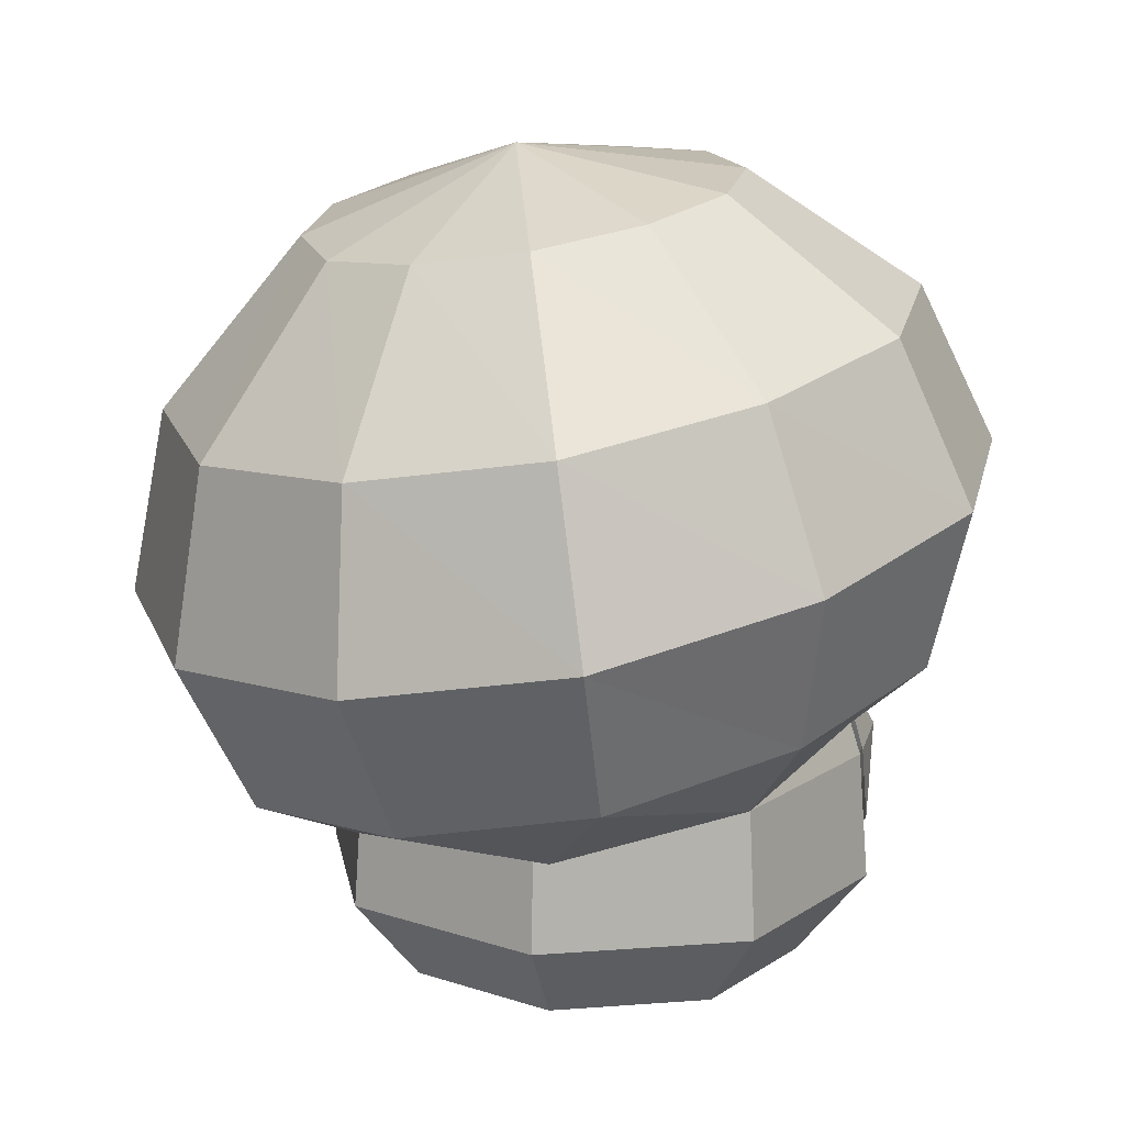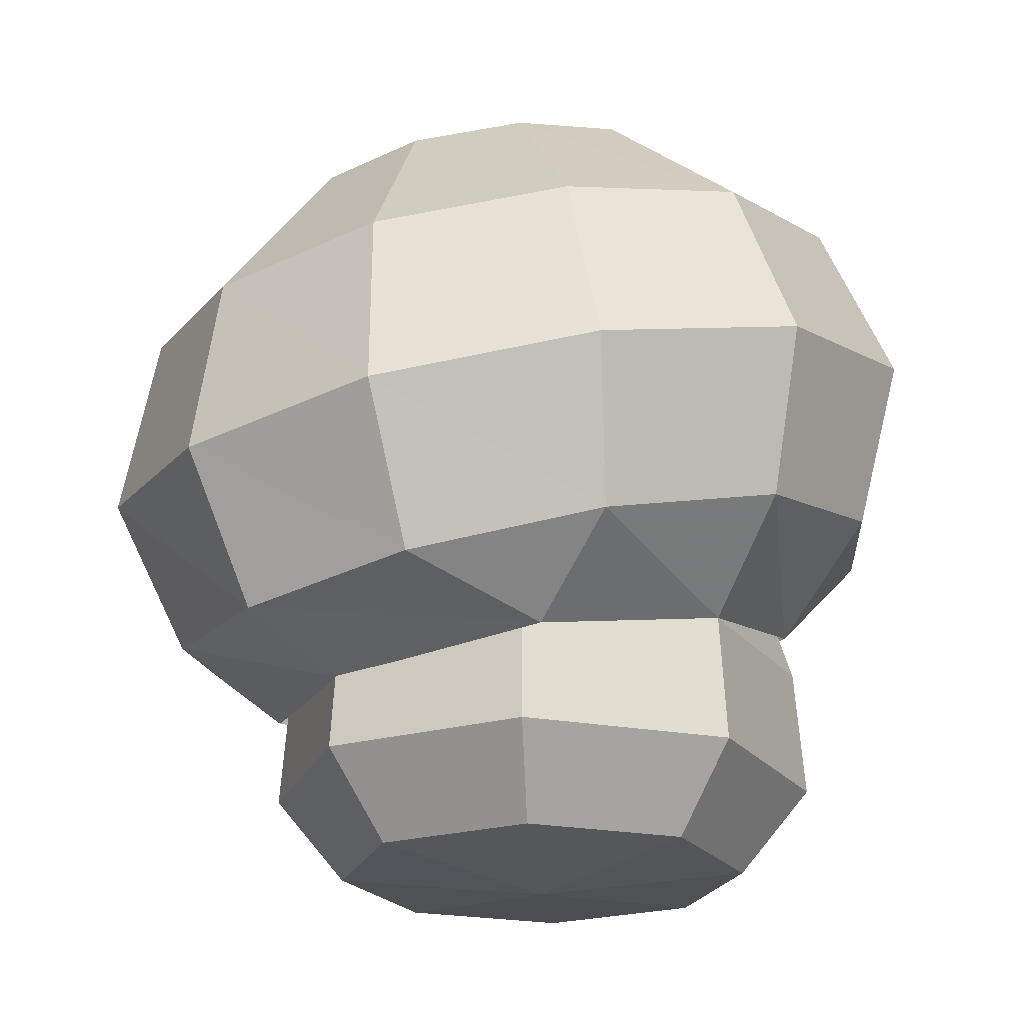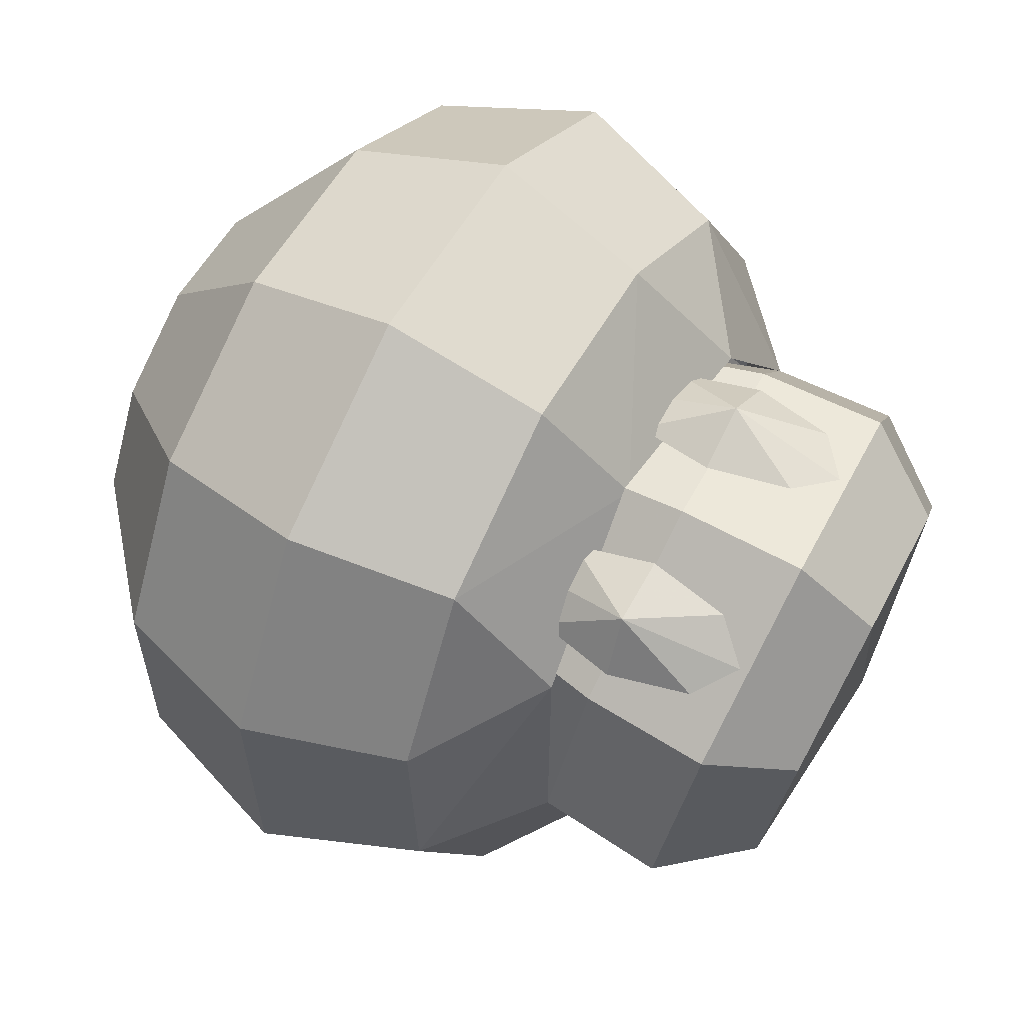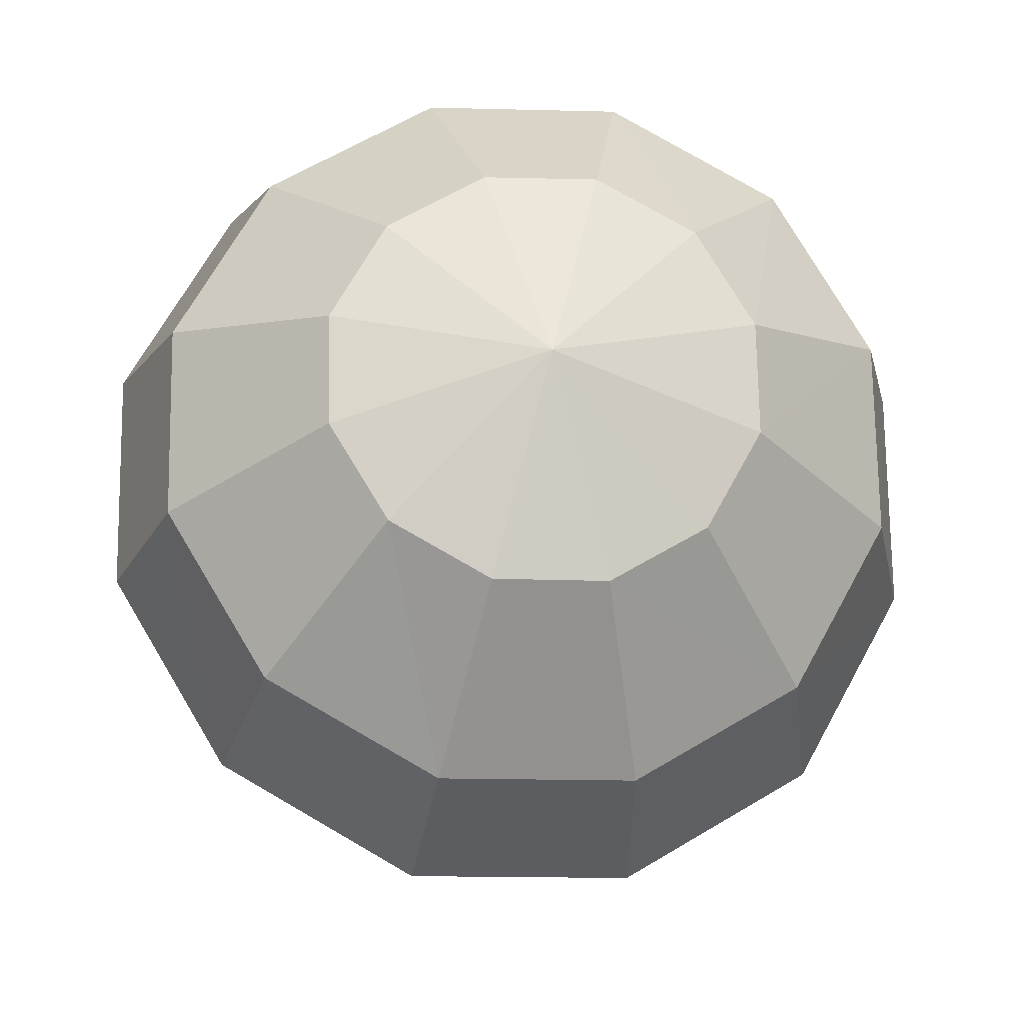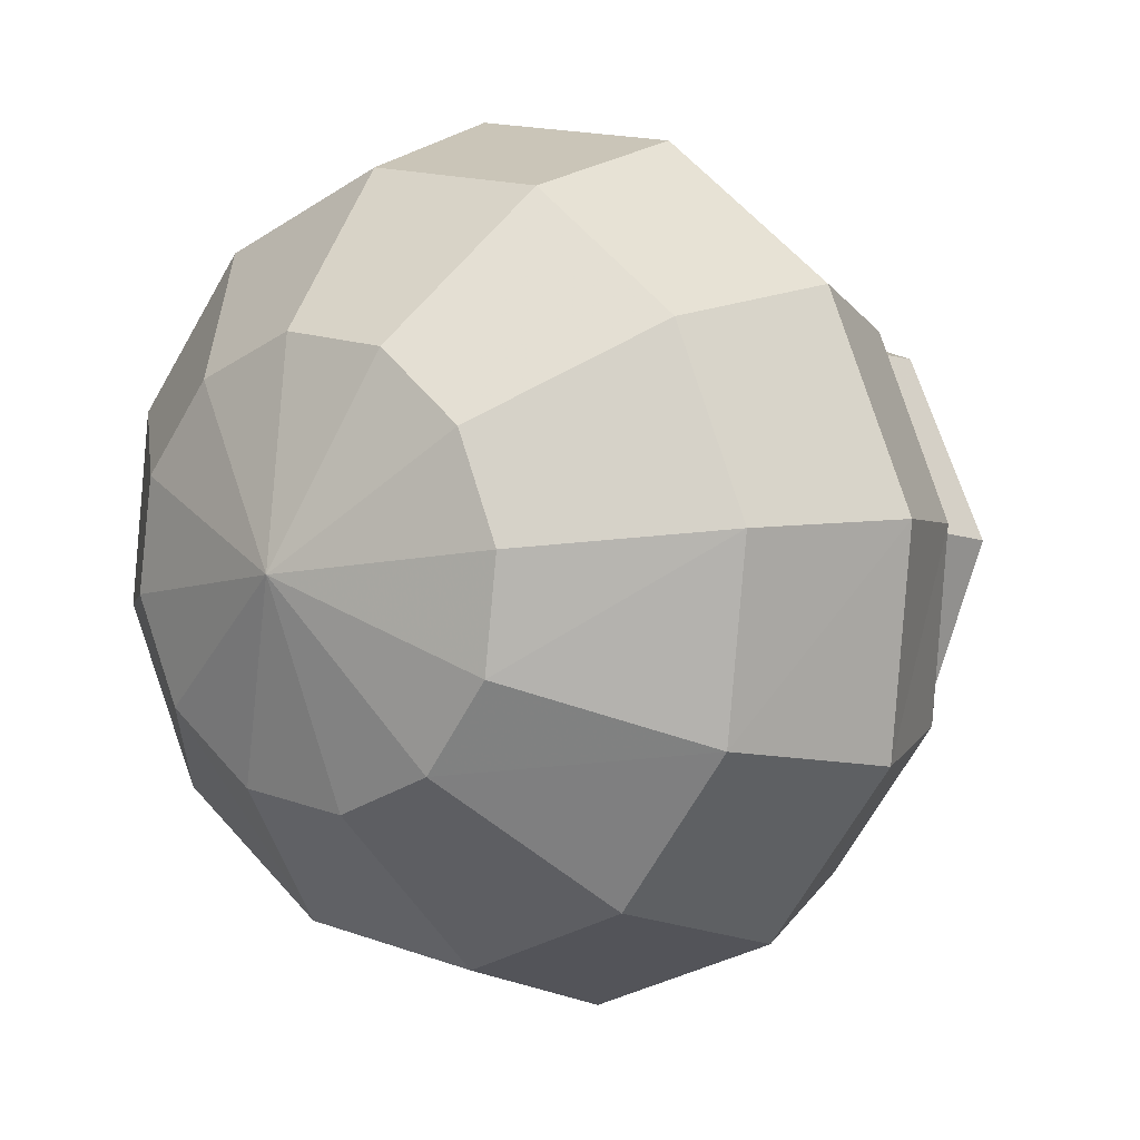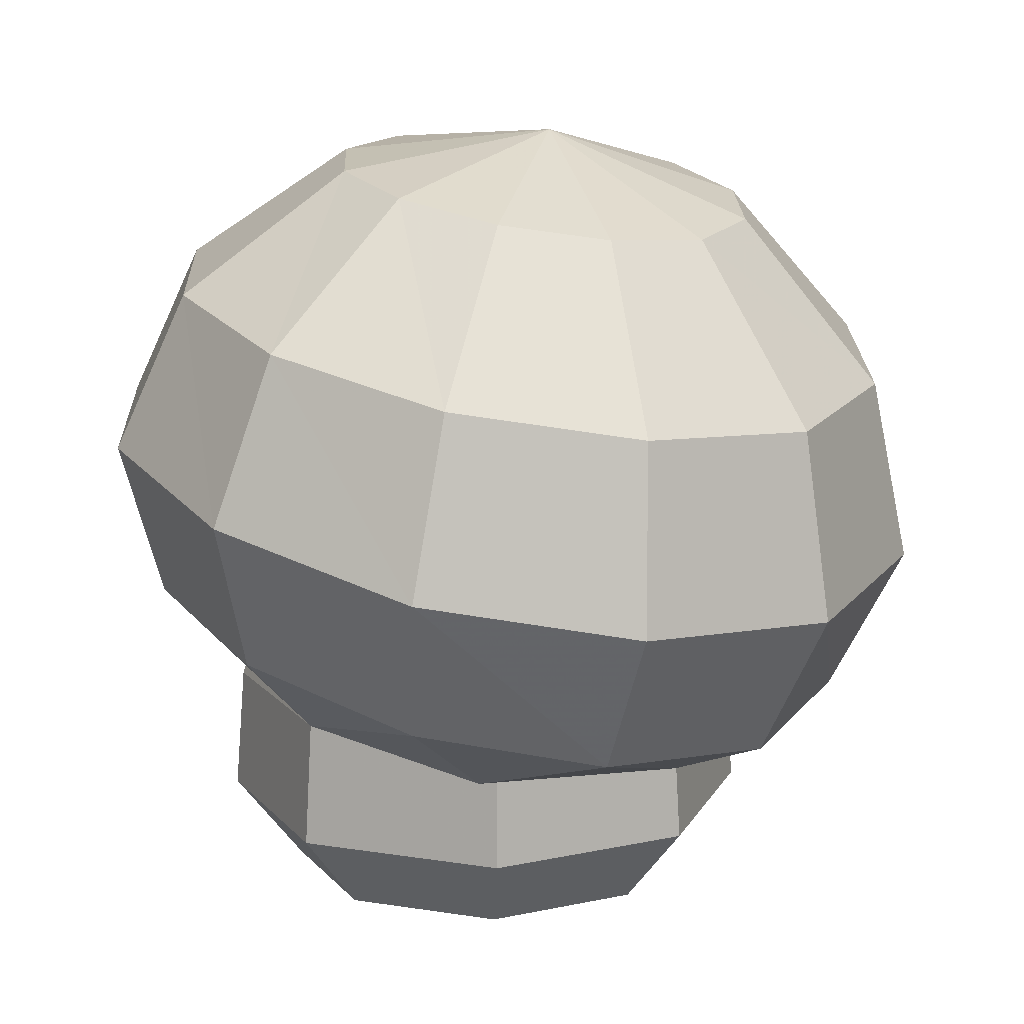
<metadata>
{"format":"obj","ext":"obj","renderer":"f3d","projection":"perspective","resolution":1024,"background":"white","views":[{"elev":14.7,"azim":-121.9,"up":"+Y"},{"elev":-22.2,"azim":-130.7,"up":"+Y"},{"elev":73.9,"azim":-61.7,"up":"+Z"},{"elev":63.8,"azim":133.2,"up":"+Y"},{"elev":-8.4,"azim":-141.1,"up":"+Z"},{"elev":13.9,"azim":132.0,"up":"+Y"}]}
</metadata>
<code>
o n0b1
v -1.746 1.928 1.746
v -1.448 3.273 1.448
v -2.47 1.928 0
v 0 1.928 2.47
v 0 0.7613 2.559
v 1.81 0.7613 1.81
v 1.355 -0.02422 1.355
v 1.917 -0.02422 -0
v 0 -0.1945 -0
v 1.355 -0.02422 -1.355
v 0 -0.02422 -1.917
v 1.81 0.7613 -1.81
v 0 0.7613 -2.559
v 1.746 1.928 -1.746
v 0 1.928 -2.47
v 0 3.273 2.048
v 1.746 1.928 1.746
v 2.559 0.7613 0
v 0 -0.02422 1.917
v -1.355 -0.02422 1.355
v -1.81 0.7613 1.81
v -2.559 0.7613 0
v -1.746 1.928 -1.746
v 1.448 3.273 1.448
v 2.47 1.928 0
v -1.917 -0.02422 -0
v -1.355 -0.02422 -1.355
v -1.81 0.7613 -1.81
f 1 2 3
f 2 1 4
f 5 4 1
f 4 5 6
f 7 6 5
f 6 7 8
f 9 8 7
f 8 9 10
f 9 11 10
f 10 11 12
f 13 12 11
f 12 13 14
f 15 14 13
f 4 16 2
f 16 4 17
f 6 17 4
f 17 6 18
f 8 18 6
f 18 8 10
f 19 9 7
f 9 19 20
f 21 20 19
f 20 21 22
f 3 22 21
f 22 3 23
f 17 24 16
f 24 17 25
f 18 25 17
f 25 18 12
f 10 12 18
f 26 9 20
f 9 26 27
f 28 27 26
f 27 28 13
f 15 13 28
f 21 1 3
f 1 21 5
f 19 5 21
f 5 19 7
f 22 26 20
f 26 22 28
f 23 28 22
f 28 23 15
f 9 27 11
f 11 27 13
f 12 14 25
o n2b0
v 0.9918 7.249 0.9051
v 2.976 6.034 1.075
v 1.718 7.15 0.1922
v 1.718 6.205 2.31
v 0 7.285 1.166
v 0 6.268 2.762
v -0.9918 7.249 0.9051
v -1.718 6.205 2.31
v -1.718 7.15 0.1922
v -2.976 6.034 1.075
v 3.436 4.579 1.545
v 1.984 4.777 2.97
v 0 4.85 3.492
v -1.984 4.777 2.97
v -3.436 4.579 1.545
v 2.976 3.114 1.483
v 1.718 3.285 2.718
v 0 3.348 3.17
v -1.718 3.285 2.718
v -2.976 3.114 1.483
v -0.9918 6.668 -2.453
v -2.976 5.386 -2.274
v -1.718 6.816 -1.746
v -1.718 5.108 -3.495
v 0 6.595 -2.709
v 0 4.978 -3.937
v 0.9918 6.668 -2.453
v 1.718 5.108 -3.495
v 1.718 6.816 -1.746
v 2.976 5.386 -2.274
v -3.436 3.76 -2.313
v -1.984 3.41 -3.719
v 0 3.25 -4.229
v 1.984 3.41 -3.719
v 3.436 3.76 -2.313
v -2.976 2.376 -1.855
v -1.718 2.038 -3.067
v 0 1.875 -3.506
v 1.718 2.038 -3.067
v 2.976 2.376 -1.855
v 2.976 2.376 -1.855
v 2.47 1.928 0
v 1.96 1.62 -1.719
v 3.436 2.801 -0.193
v 3.968 4.219 -0.3902
v 3.436 4.579 1.545
v 2.976 6.034 1.075
v -3.436 5.741 -0.6031
v -3.436 4.579 1.545
v -2.976 6.034 1.075
v -3.968 4.219 -0.3902
v -2.976 5.386 -2.274
v -3.436 3.76 -2.313
v 1.786 2.277 1.613
v 0 2.449 2.241
v -2.976 3.114 1.483
v -3.436 2.801 -0.193
v -2.976 2.376 -1.855
v -2.47 1.928 0
v -1.96 1.62 -1.719
v -1.786 2.277 1.613
v -1.984 6.996 -0.7785
v -1.718 7.15 0.1922
v -1.718 6.816 -1.746
v 1.984 6.996 -0.7785
v 2.976 5.386 -2.274
v 1.718 6.816 -1.746
v 3.436 5.741 -0.6031
v 1.718 7.15 0.1922
v 3.436 3.76 -2.313
v 0 7.481 -0.8469
v -1.984 6.996 -0.7785
v -1.718 7.15 0.1922
v -1.718 6.816 -1.746
v -0.9918 6.668 -2.453
v 0 6.595 -2.709
v 0.9918 6.668 -2.453
v 1.718 6.816 -1.746
v 0 1.439 -2.49
v -1.786 2.277 1.613
v 2.976 3.114 1.483
v 1.786 2.277 1.613
v -0.9918 7.249 0.9051
v 0 7.285 1.166
v 0.9918 7.249 0.9051
v 1.718 7.15 0.1922
v 1.984 6.996 -0.7785
f 29 30 31
f 30 29 32
f 33 32 29
f 32 33 34
f 35 34 33
f 34 35 36
f 37 36 35
f 36 37 38
f 32 39 30
f 39 32 40
f 34 40 32
f 40 34 41
f 36 41 34
f 41 36 42
f 38 42 36
f 42 38 43
f 40 44 39
f 44 40 45
f 41 45 40
f 45 41 46
f 42 46 41
f 46 42 47
f 43 47 42
f 47 43 48
f 49 50 51
f 50 49 52
f 53 52 49
f 52 53 54
f 55 54 53
f 54 55 56
f 57 56 55
f 56 57 58
f 52 59 50
f 59 52 60
f 54 60 52
f 60 54 61
f 56 61 54
f 61 56 62
f 58 62 56
f 62 58 63
f 60 64 59
f 64 60 65
f 61 65 60
f 65 61 66
f 62 66 61
f 66 62 67
f 63 67 62
f 67 63 68
f 69 70 71
f 70 69 72
f 73 72 69
f 72 73 74
f 75 74 73
f 76 77 78
f 77 76 79
f 80 79 76
f 79 80 81
f 45 82 44
f 82 45 83
f 46 83 45
f 83 46 47
f 79 84 77
f 84 79 85
f 81 85 79
f 85 81 86
f 87 86 88
f 86 87 85
f 89 85 87
f 85 89 84
f 90 78 91
f 78 90 76
f 92 76 90
f 76 92 80
f 93 94 95
f 94 93 96
f 97 96 93
f 96 97 75
f 73 96 75
f 96 73 98
f 69 98 73
f 99 100 101
f 100 99 102
f 99 103 102
f 99 104 103
f 104 99 105
f 99 106 105
f 66 107 88
f 107 66 67
f 47 108 83
f 108 47 48
f 70 109 110
f 109 70 72
f 71 67 68
f 67 71 107
f 65 88 64
f 88 65 66
f 111 99 101
f 99 111 112
f 113 99 112
f 99 113 114
f 115 99 114
f 99 115 106
f 98 94 96
f 109 72 74
o n1b2
v -1.107 1.949 2.398
v -1.347 2.614 1.82
v -1.516 1.869 1.957
v -0.9633 2.935 1.828
v -0.6301 2.662 2.082
v 1.107 1.949 2.398
v 1.516 1.869 1.957
v 1.347 2.614 1.82
v 1.365 1.131 2.139
v 0.9867 0.8367 2.273
v 0.6559 1.182 2.421
v 0.5039 1.936 2.329
v 0.6301 2.662 2.082
v -1.365 1.131 2.139
v -0.9867 0.8367 2.273
v 0.9633 2.935 1.828
v -0.6559 1.182 2.421
v -0.5039 1.936 2.329
f 116 117 118
f 117 116 119
f 120 119 116
f 121 122 123
f 122 121 124
f 121 125 124
f 121 126 125
f 126 121 127
f 121 128 127
f 129 116 118
f 116 129 130
f 131 121 123
f 121 131 128
f 132 116 130
f 116 132 133
f 133 120 116

</code>
